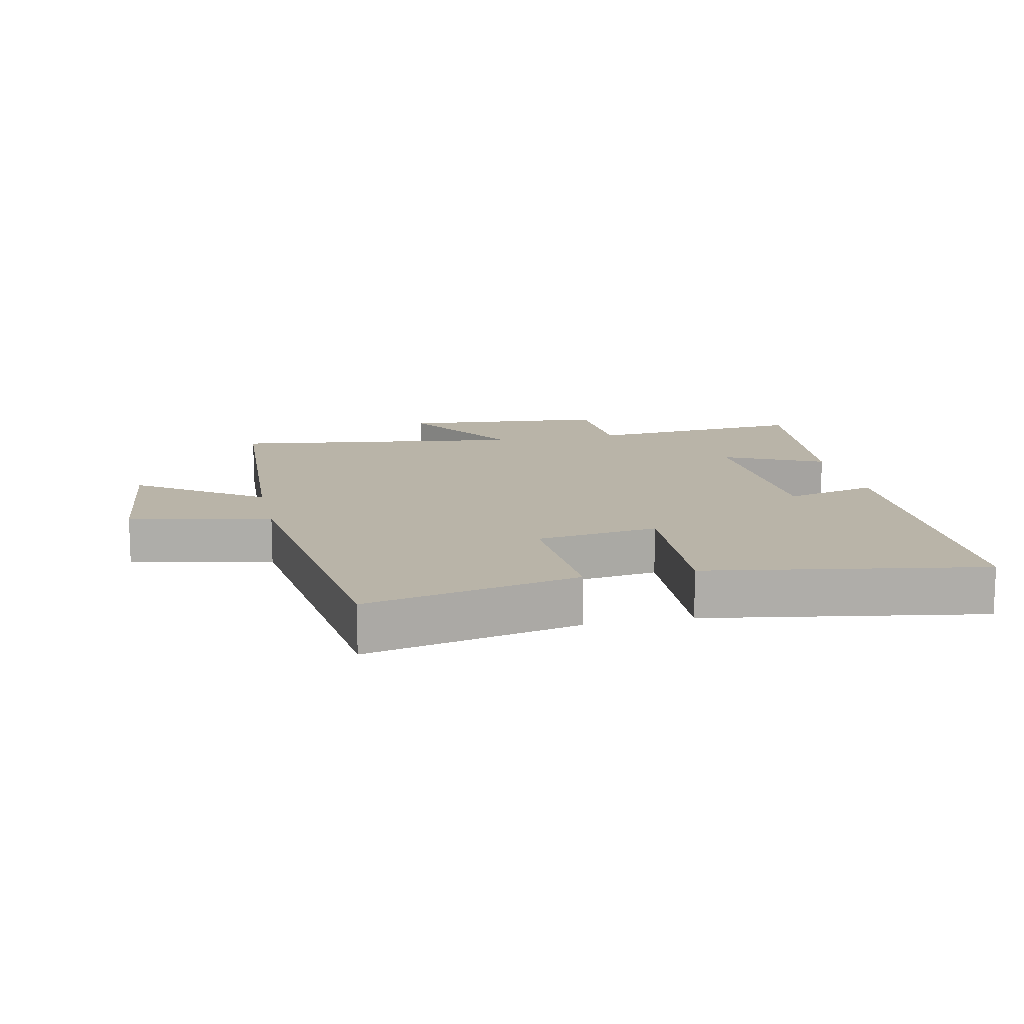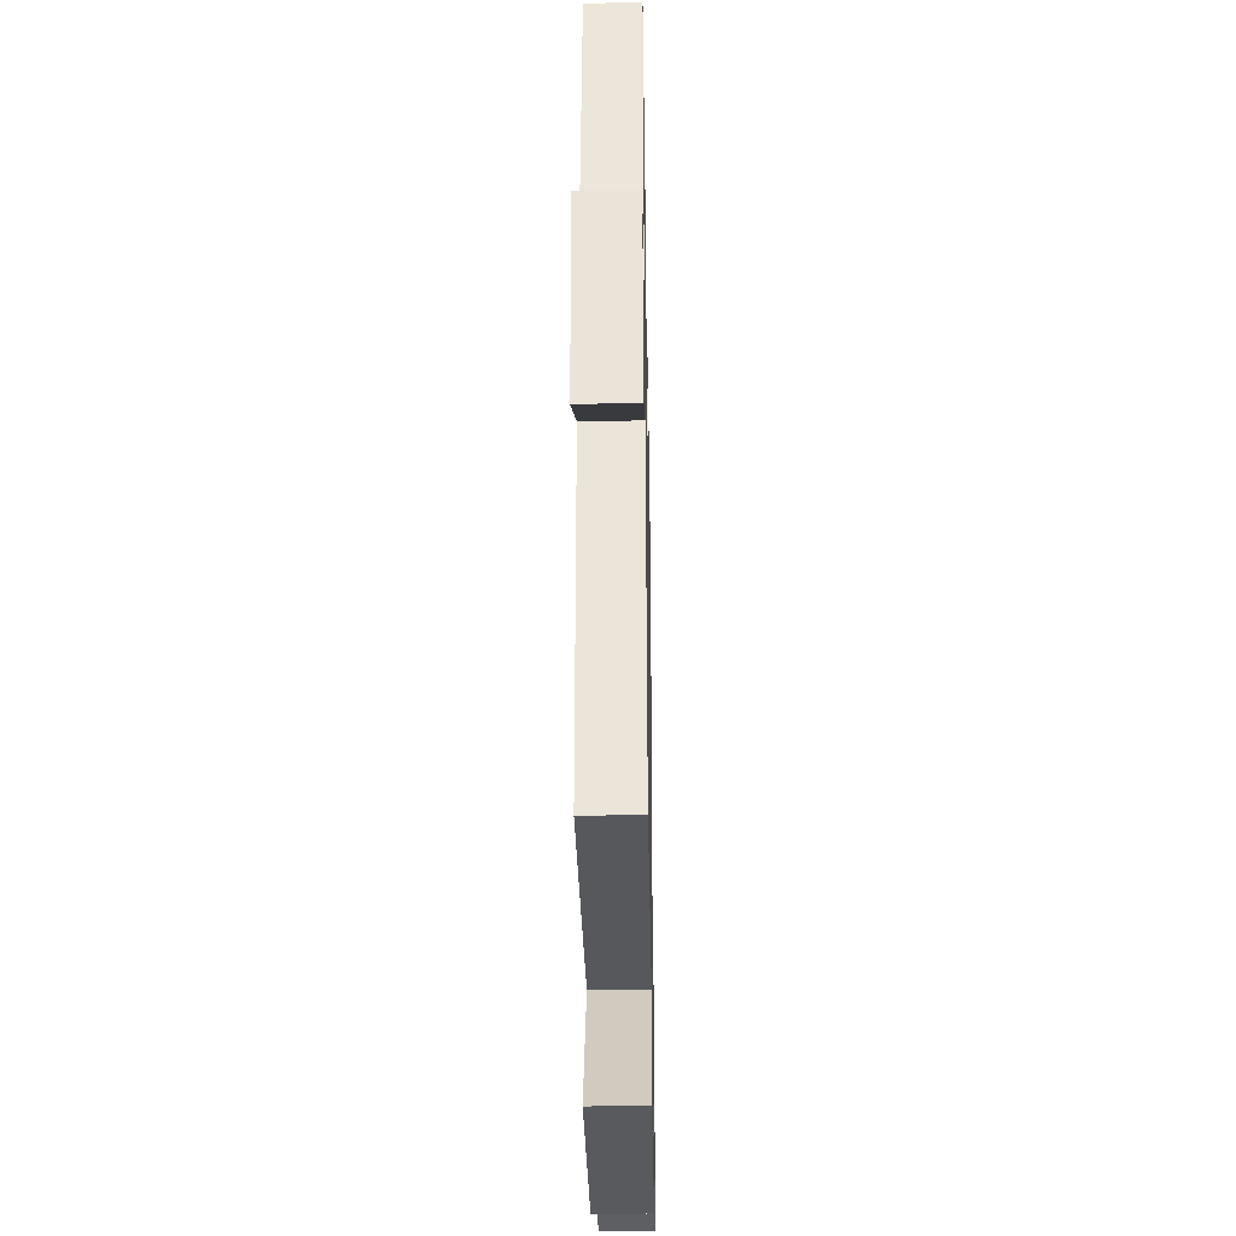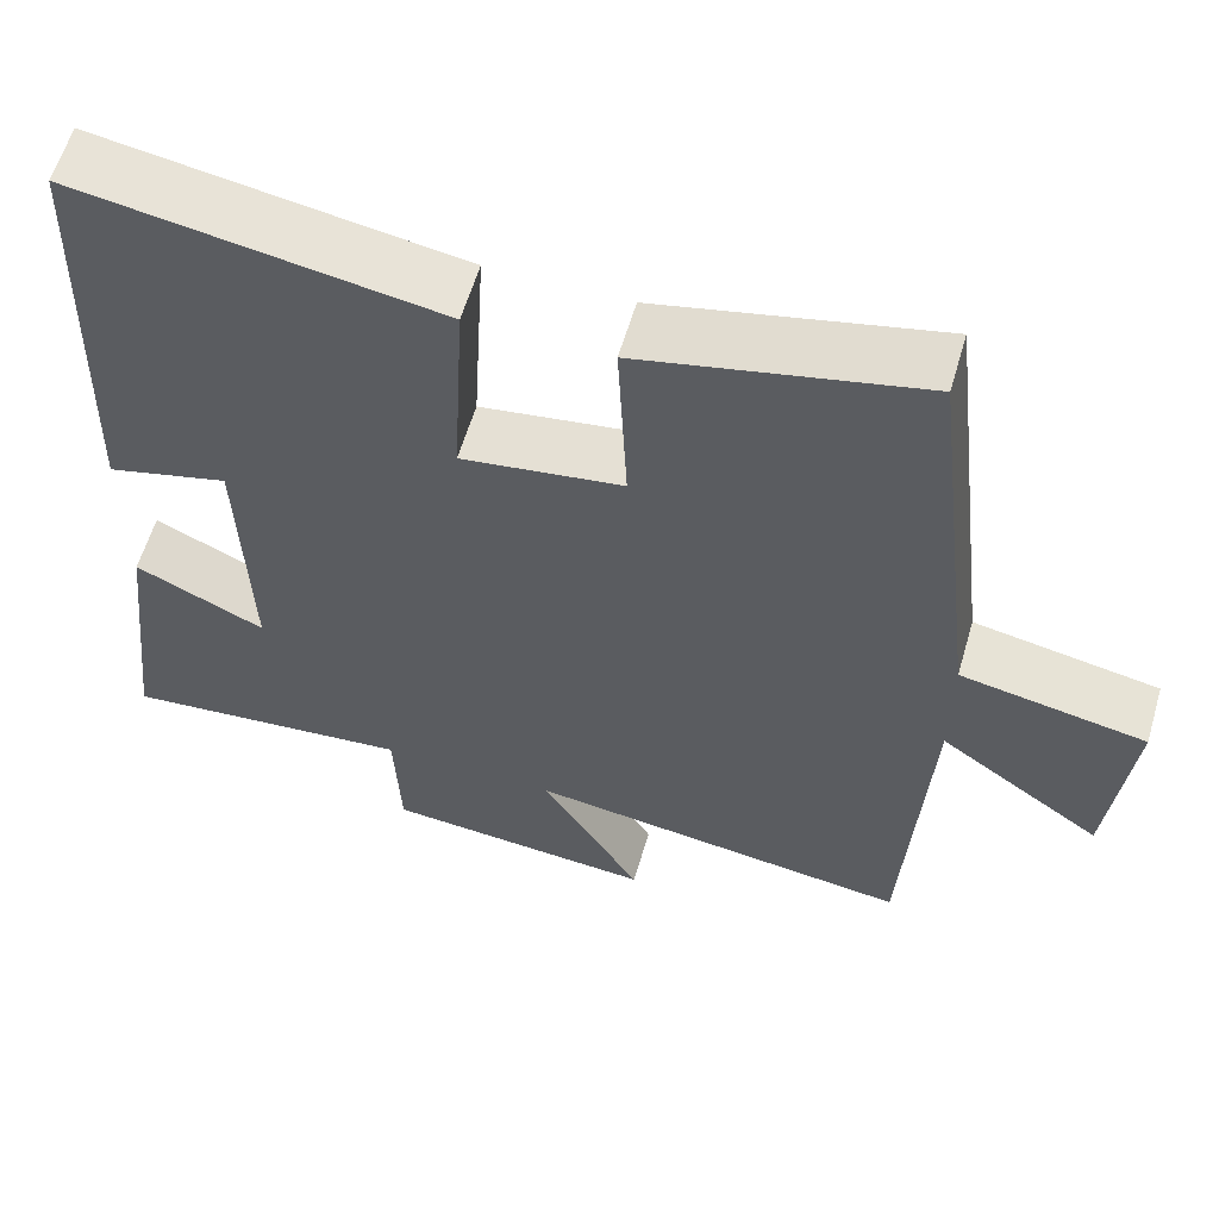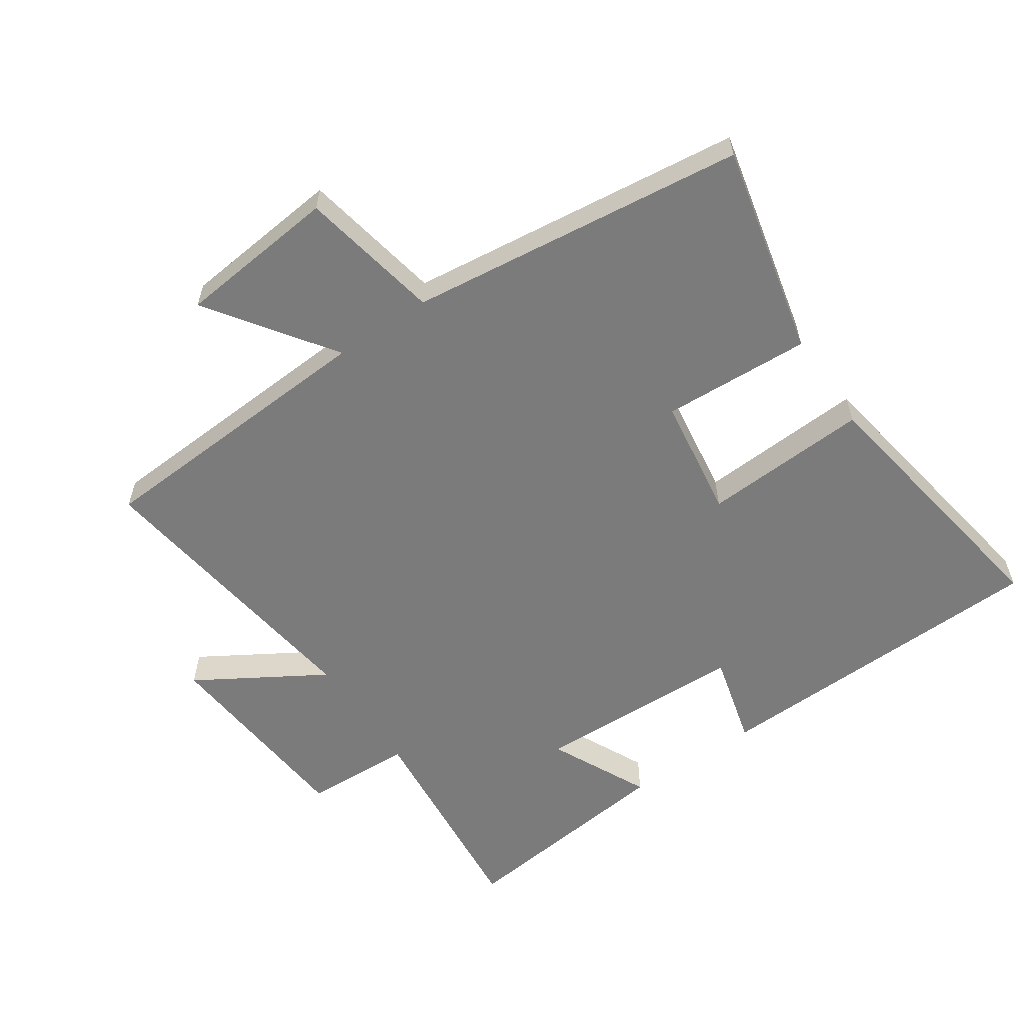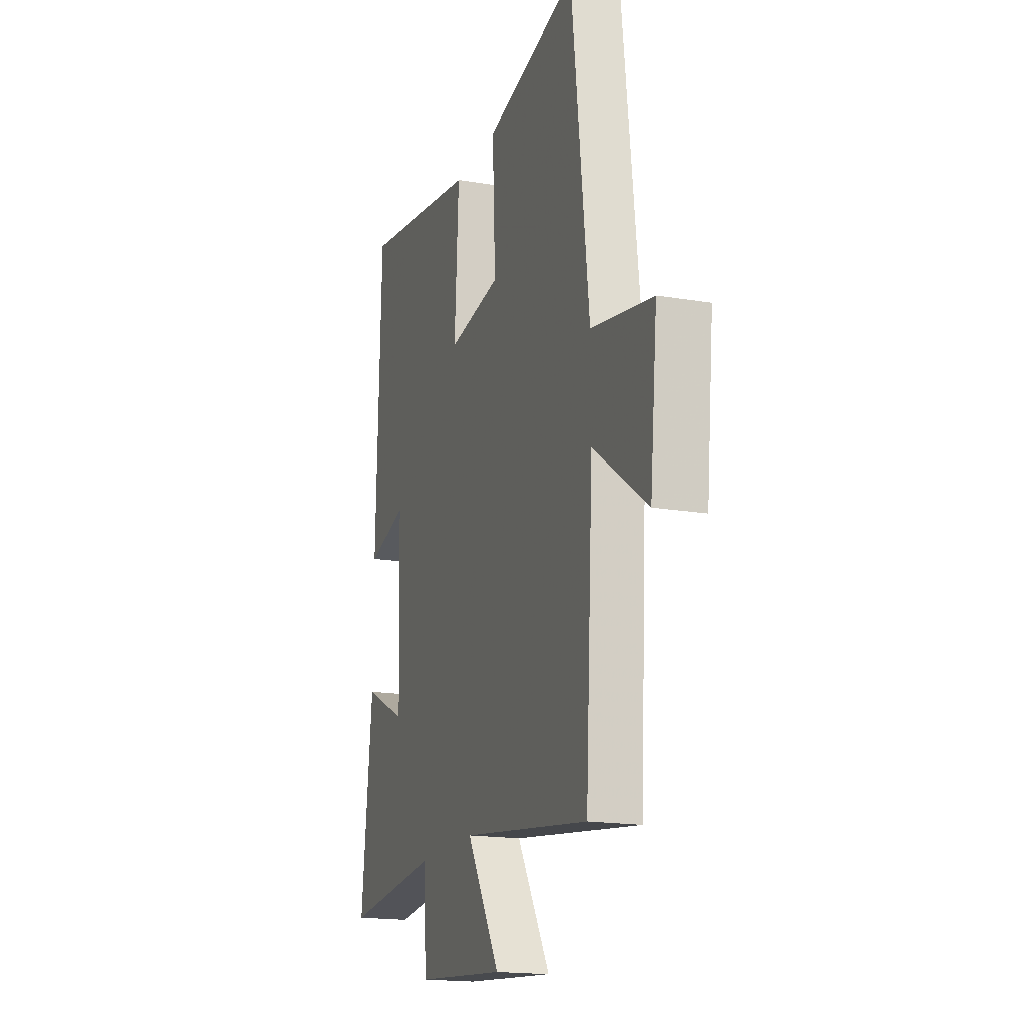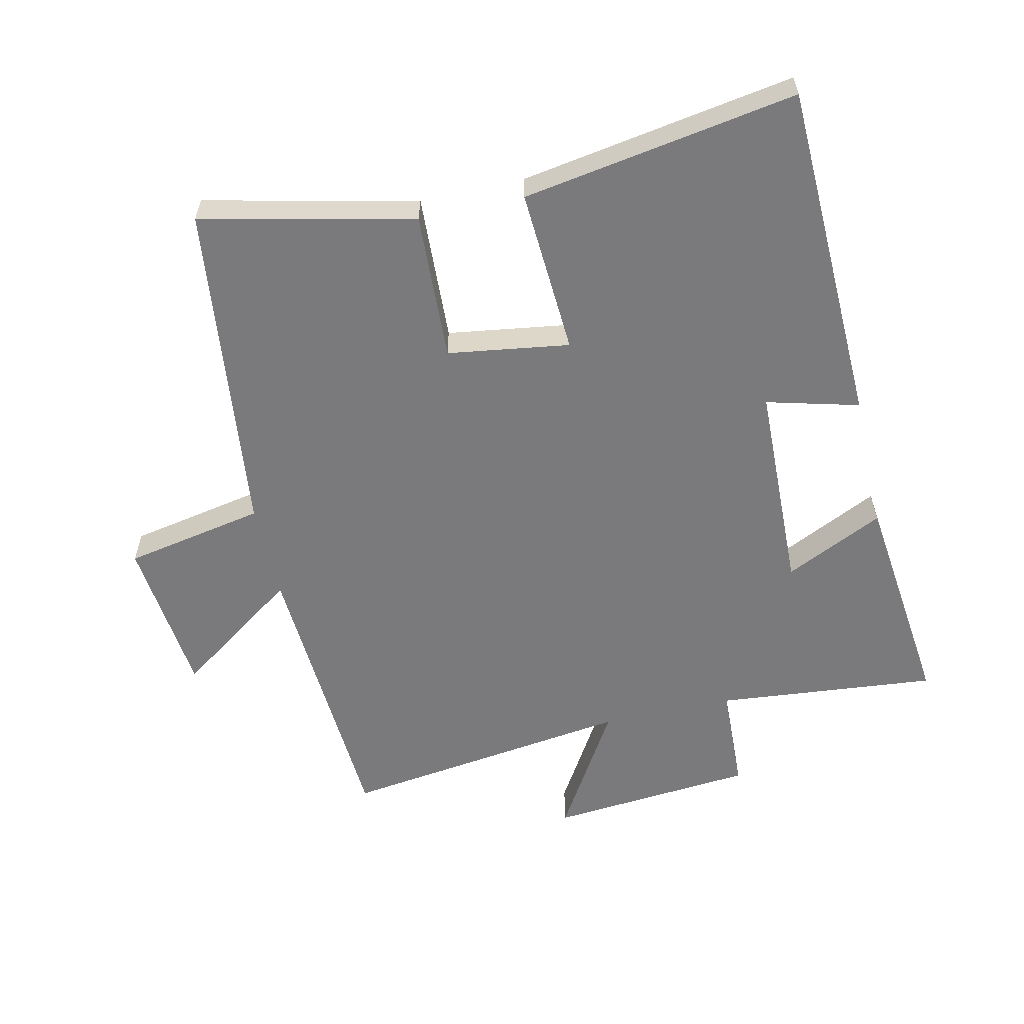
<metadata>
{"format":"obj","ext":"obj","renderer":"f3d","projection":"perspective","resolution":1024,"background":"white","views":[{"elev":13.1,"azim":-12.1,"up":"+Y"},{"elev":-35.4,"azim":-89.0,"up":"+Z"},{"elev":59.7,"azim":-163.7,"up":"+Z"},{"elev":-58.5,"azim":-55.8,"up":"+Y"},{"elev":-17.6,"azim":-108.5,"up":"+Z"},{"elev":-58.2,"azim":12.7,"up":"+Y"}]}
</metadata>
<code>
v 0.483 0.07 0.57
v 0.5 0.07 0.034
v 0.356 0.07 0.072
v 0.346 0.07 -0.258
v 0.5 0.07 -0.184
v 0.54 0.07 -0.533
v 0.195 0.07 -0.5
v 0.188 0.07 -0.669
v -0.134 0.07 -0.697
v -0.015 0.07 -0.5
v -0.473 0.07 -0.562
v -0.5 0.07 -0.105
v -0.693 0.07 -0.241
v -0.719 0.07 0.009
v -0.5 0.07 0.051
v -0.438 0.07 0.575
v -0.108 0.07 0.5
v -0.119 0.07 0.269
v 0.071 0.07 0.241
v 0.056 0.07 0.5
v 0.483 0 0.57
v 0.5 0 0.034
v 0.356 0 0.072
v 0.346 0 -0.258
v 0.5 0 -0.184
v 0.54 0 -0.533
v 0.195 0 -0.5
v 0.188 0 -0.669
v -0.134 0 -0.697
v -0.015 0 -0.5
v -0.473 0 -0.562
v -0.5 0 -0.105
v -0.693 0 -0.241
v -0.719 0 0.009
v -0.5 0 0.051
v -0.438 0 0.575
v -0.108 0 0.5
v -0.119 0 0.269
v 0.071 0 0.241
v 0.056 0 0.5
f 19 20 1 2
f 18 19 2 3
f 15 16 17 18
f 15 18 3 4
f 12 13 14 15
f 10 11 12 15
f 10 15 4
f 7 8 9 10
f 7 10 4 5
f 5 6 7
f 22 21 40 39
f 23 22 39 38
f 38 37 36 35
f 24 23 38 35
f 35 34 33 32
f 35 32 31 30
f 24 35 30
f 30 29 28 27
f 25 24 30 27
f 27 26 25
f 1 21 22 2
f 2 22 23 3
f 3 23 24 4
f 4 24 25 5
f 5 25 26 6
f 6 26 27 7
f 7 27 28 8
f 8 28 29 9
f 9 29 30 10
f 10 30 31 11
f 11 31 32 12
f 12 32 33 13
f 13 33 34 14
f 14 34 35 15
f 15 35 36 16
f 16 36 37 17
f 17 37 38 18
f 18 38 39 19
f 19 39 40 20
f 20 40 21 1

</code>
